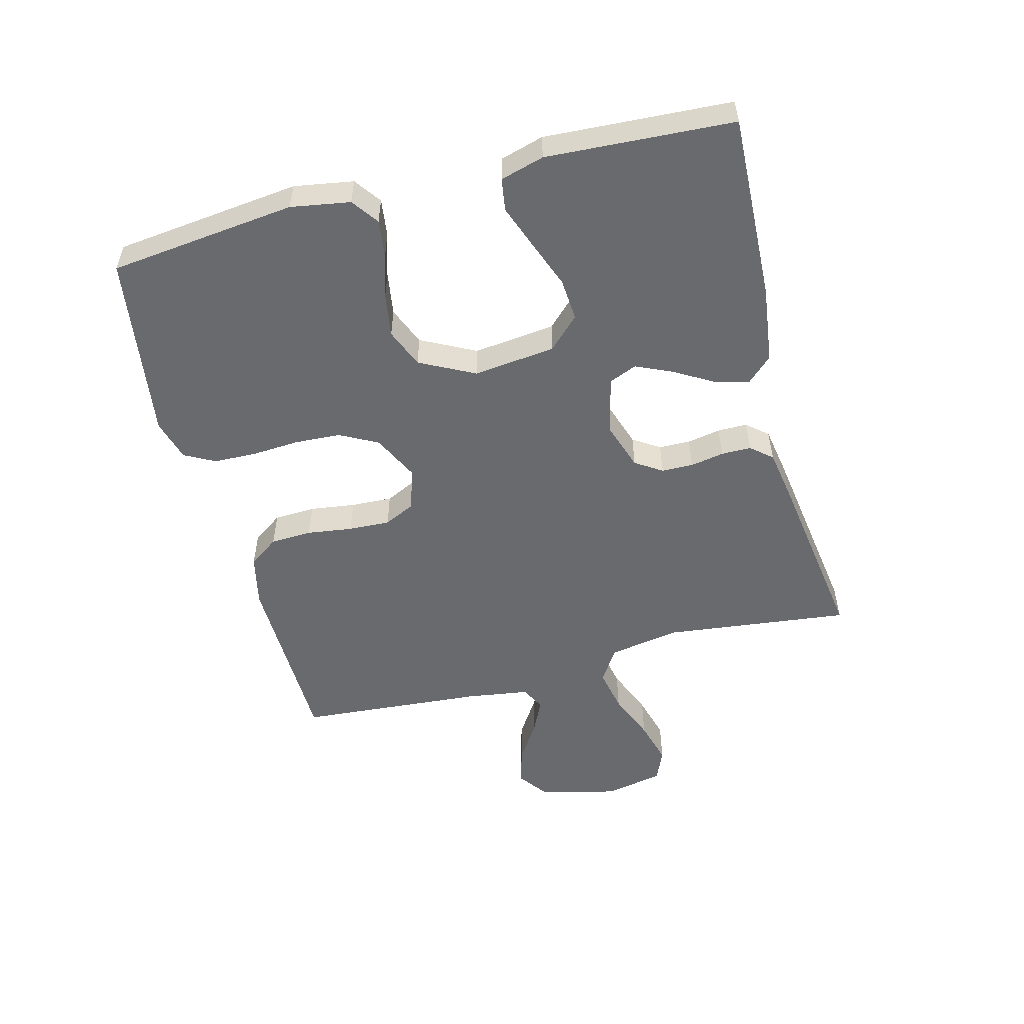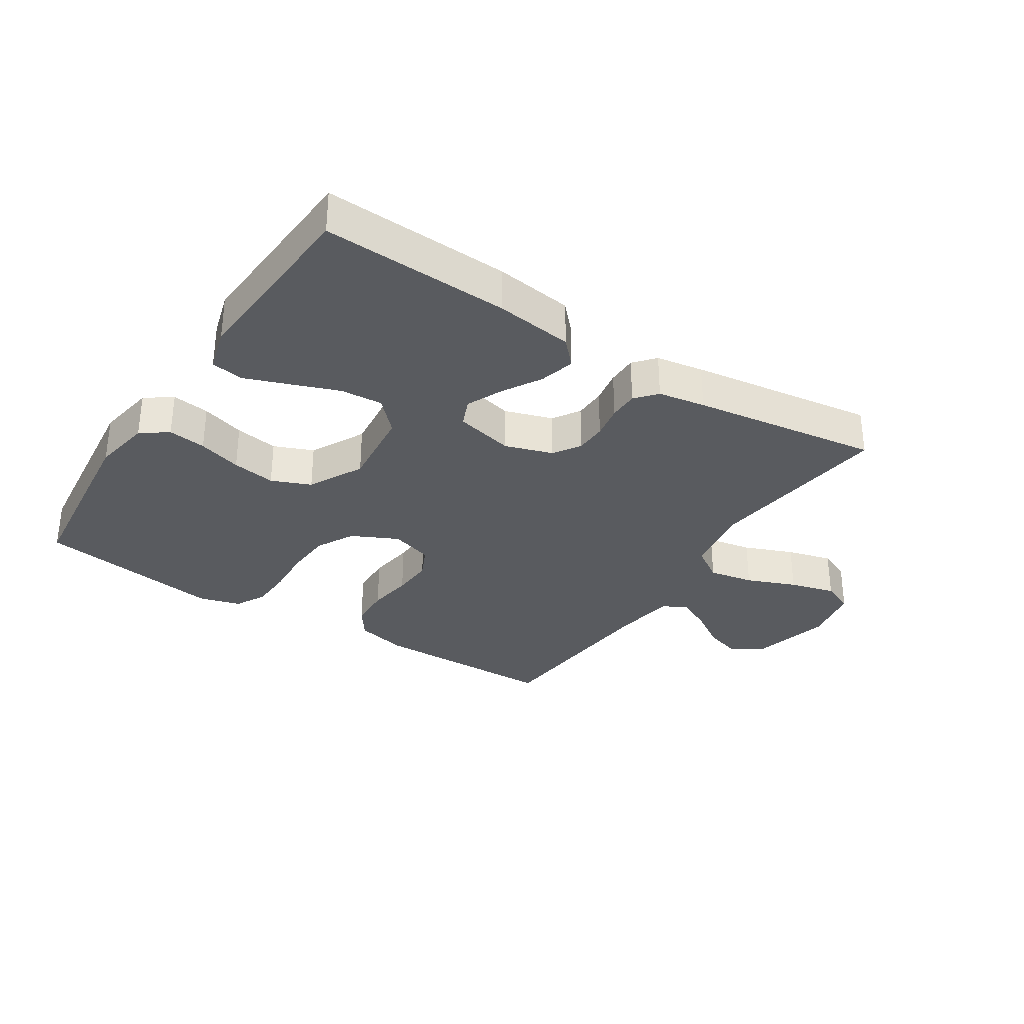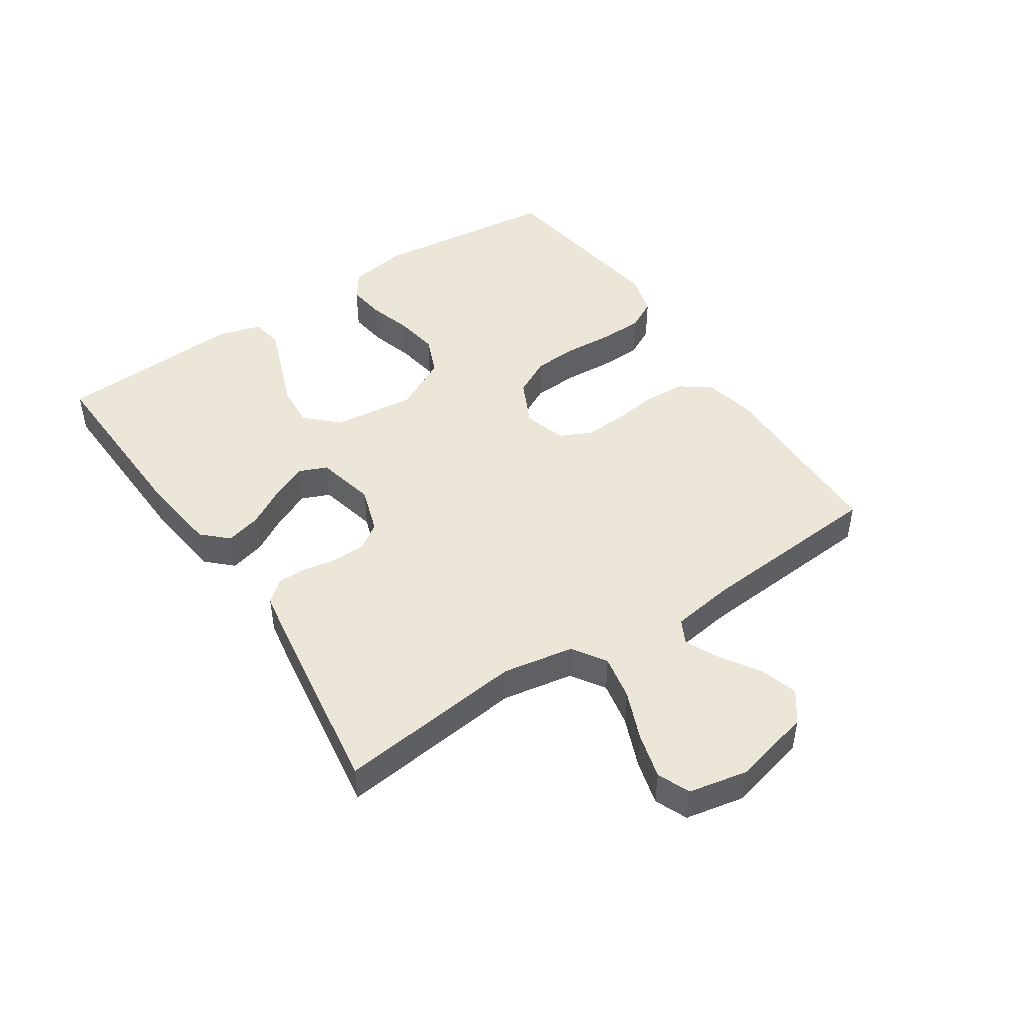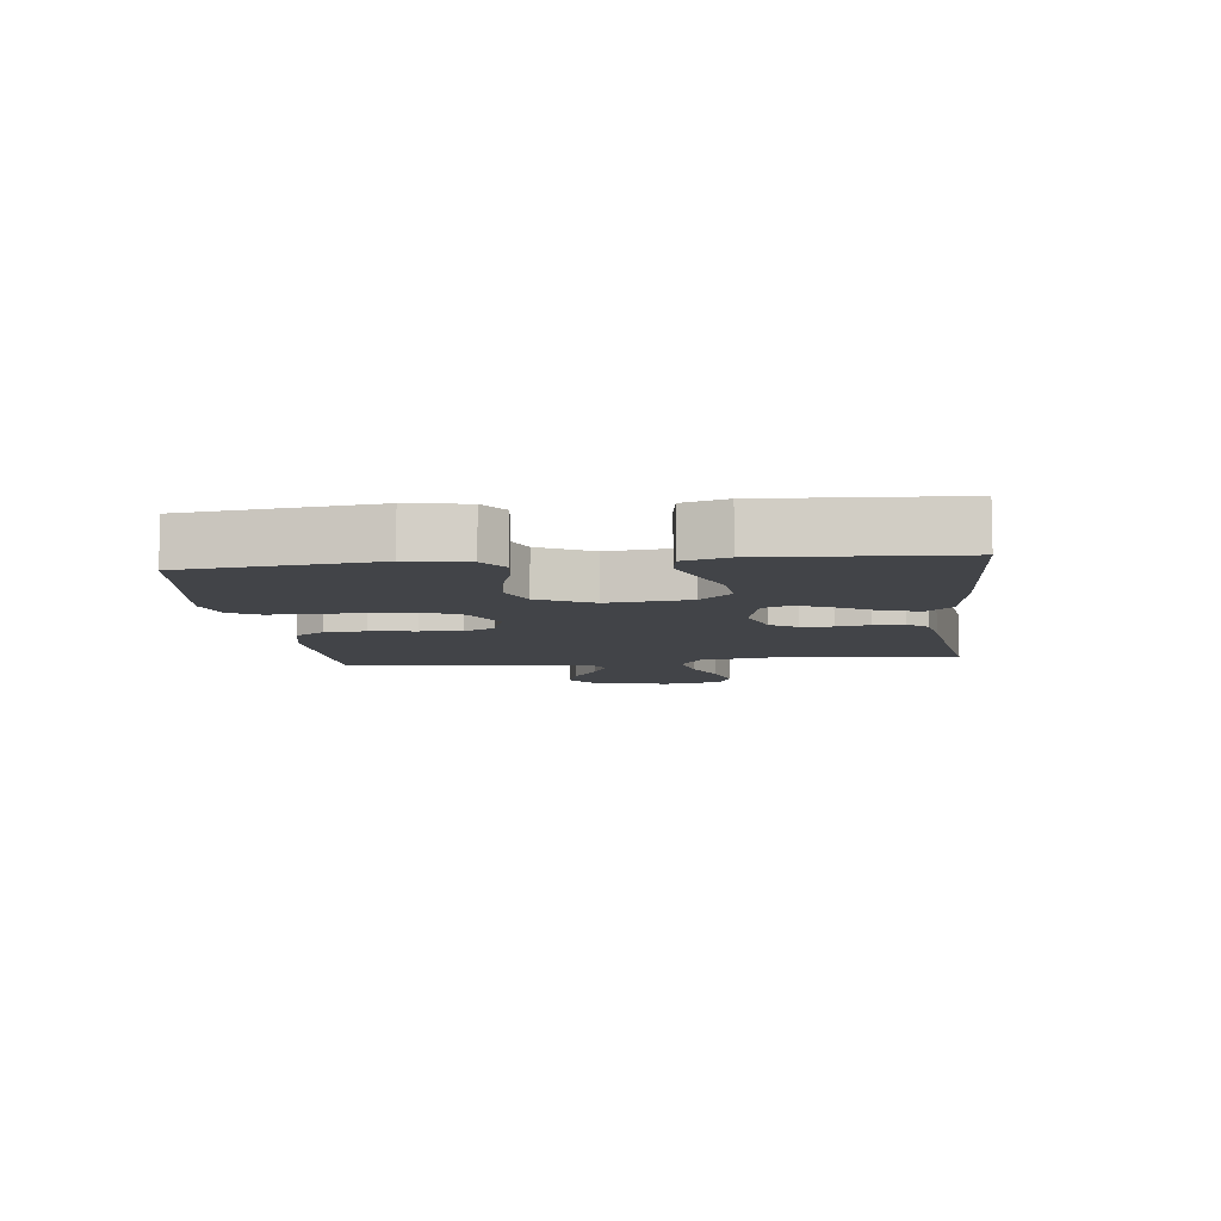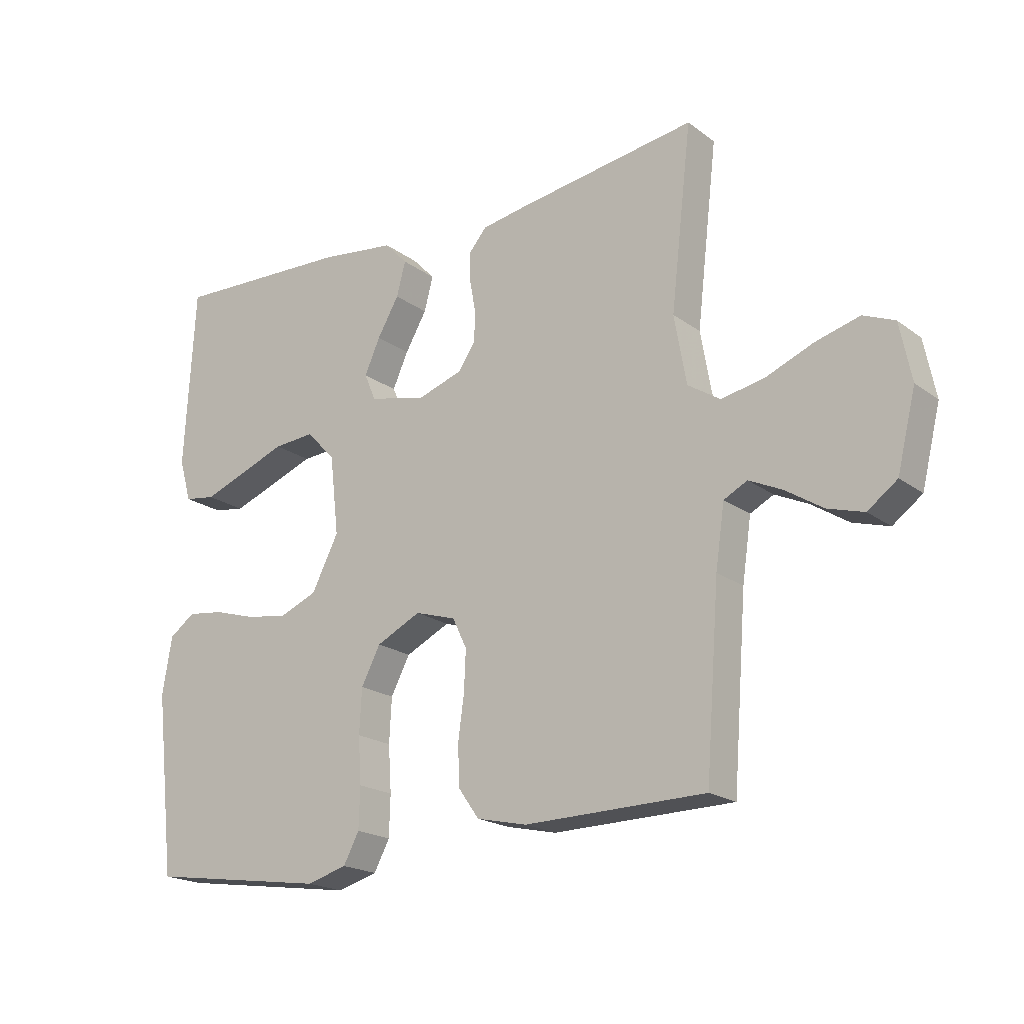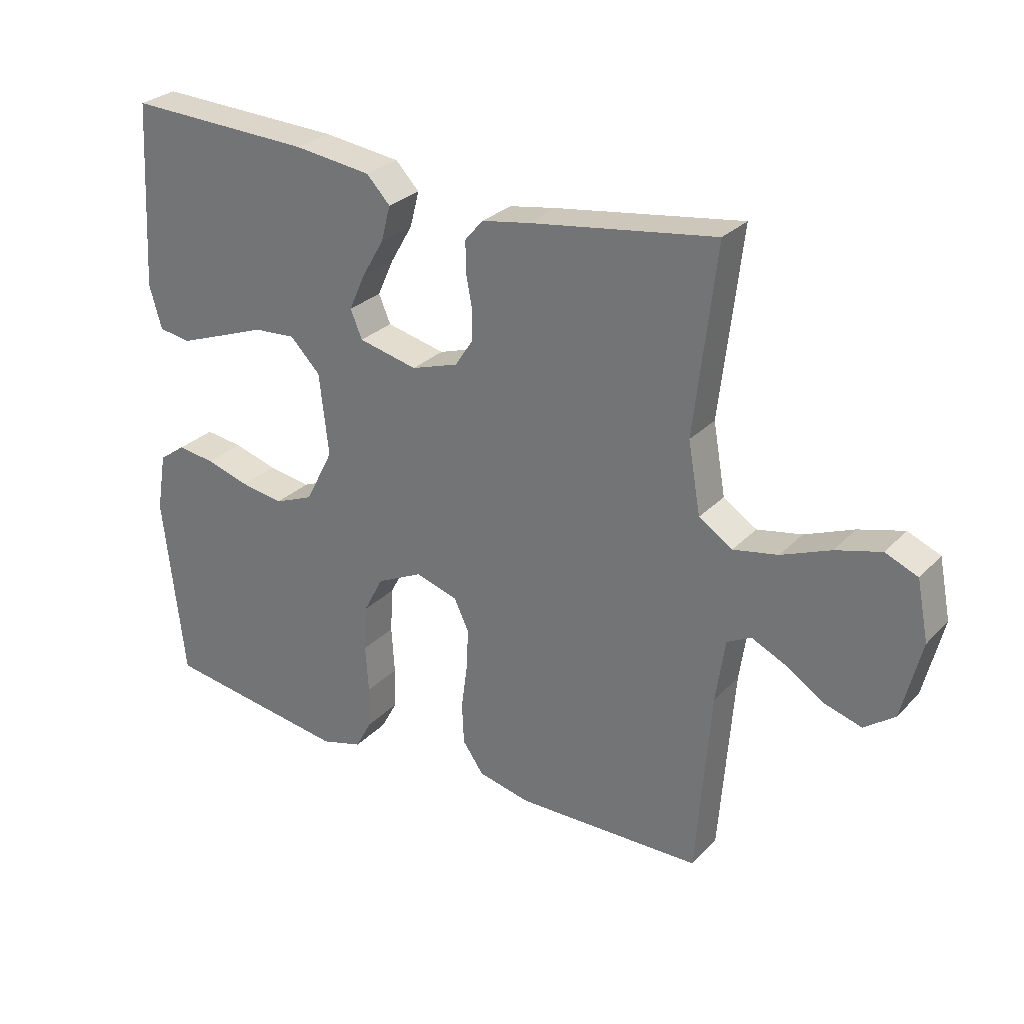
<metadata>
{"format":"obj","ext":"obj","renderer":"f3d","projection":"perspective","resolution":1024,"background":"white","views":[{"elev":-53.1,"azim":-75.4,"up":"+Y"},{"elev":-32.2,"azim":-33.1,"up":"+Y"},{"elev":46.6,"azim":56.4,"up":"+Y"},{"elev":-8.1,"azim":-83.5,"up":"+Y"},{"elev":-19.7,"azim":36.9,"up":"+Z"},{"elev":28.1,"azim":34.0,"up":"+Z"}]}
</metadata>
<code>
v 0.5 0.07 -0.5
v 0.2 0.07 -0.505
v 0.116 0.07 -0.486
v 0.082 0.07 -0.438
v 0.079 0.07 -0.371
v 0.089 0.07 -0.298
v 0.092 0.07 -0.231
v 0.068 0.07 -0.181
v 0 0.07 -0.16
v -0.074 0.07 -0.196
v -0.106 0.07 -0.257
v -0.11 0.07 -0.331
v -0.105 0.07 -0.408
v -0.107 0.07 -0.476
v -0.133 0.07 -0.525
v -0.2 0.07 -0.544
v -0.5 0.07 -0.5
v -0.534 0.07 -0.2
v -0.518 0.07 -0.105
v -0.475 0.07 -0.074
v -0.414 0.07 -0.082
v -0.344 0.07 -0.103
v -0.274 0.07 -0.114
v -0.211 0.07 -0.088
v -0.166 0.07 0
v -0.181 0.07 0.132
v -0.23 0.07 0.182
v -0.298 0.07 0.177
v -0.375 0.07 0.148
v -0.445 0.07 0.122
v -0.497 0.07 0.13
v -0.517 0.07 0.2
v -0.5 0.07 0.5
v -0.2 0.07 0.488
v -0.075 0.07 0.472
v -0.037 0.07 0.432
v -0.052 0.07 0.375
v -0.088 0.07 0.313
v -0.114 0.07 0.255
v -0.095 0.07 0.21
v 0 0.07 0.188
v 0.076 0.07 0.213
v 0.104 0.07 0.256
v 0.105 0.07 0.307
v 0.095 0.07 0.361
v 0.095 0.07 0.409
v 0.124 0.07 0.443
v 0.2 0.07 0.456
v 0.5 0.07 0.5
v 0.465 0.07 0.2
v 0.485 0.07 0.086
v 0.539 0.07 0.051
v 0.611 0.07 0.065
v 0.69 0.07 0.097
v 0.763 0.07 0.117
v 0.815 0.07 0.095
v 0.834 0.07 0
v 0.803 0.07 -0.126
v 0.754 0.07 -0.162
v 0.694 0.07 -0.144
v 0.632 0.07 -0.104
v 0.577 0.07 -0.078
v 0.538 0.07 -0.098
v 0.523 0.07 -0.2
v 0.5 0 -0.5
v 0.2 0 -0.505
v 0.116 0 -0.486
v 0.082 0 -0.438
v 0.079 0 -0.371
v 0.089 0 -0.298
v 0.092 0 -0.231
v 0.068 0 -0.181
v 0 0 -0.16
v -0.074 0 -0.196
v -0.106 0 -0.257
v -0.11 0 -0.331
v -0.105 0 -0.408
v -0.107 0 -0.476
v -0.133 0 -0.525
v -0.2 0 -0.544
v -0.5 0 -0.5
v -0.534 0 -0.2
v -0.518 0 -0.105
v -0.475 0 -0.074
v -0.414 0 -0.082
v -0.344 0 -0.103
v -0.274 0 -0.114
v -0.211 0 -0.088
v -0.166 0 0
v -0.181 0 0.132
v -0.23 0 0.182
v -0.298 0 0.177
v -0.375 0 0.148
v -0.445 0 0.122
v -0.497 0 0.13
v -0.517 0 0.2
v -0.5 0 0.5
v -0.2 0 0.488
v -0.075 0 0.472
v -0.037 0 0.432
v -0.052 0 0.375
v -0.088 0 0.313
v -0.114 0 0.255
v -0.095 0 0.21
v 0 0 0.188
v 0.076 0 0.213
v 0.104 0 0.256
v 0.105 0 0.307
v 0.095 0 0.361
v 0.095 0 0.409
v 0.124 0 0.443
v 0.2 0 0.456
v 0.5 0 0.5
v 0.465 0 0.2
v 0.485 0 0.086
v 0.539 0 0.051
v 0.611 0 0.065
v 0.69 0 0.097
v 0.763 0 0.117
v 0.815 0 0.095
v 0.834 0 0
v 0.803 0 -0.126
v 0.754 0 -0.162
v 0.694 0 -0.144
v 0.632 0 -0.104
v 0.577 0 -0.078
v 0.538 0 -0.098
v 0.523 0 -0.2
f 58 59 60 61
f 58 61 62
f 57 58 62
f 56 57 62
f 53 54 55 56
f 52 53 56 62
f 51 52 62 63
f 47 48 49 50
f 47 50 51
f 44 45 46 47
f 43 44 47 51
f 42 43 51 63
f 35 36 37 38
f 35 38 39
f 34 35 39
f 33 34 39
f 32 33 39 40
f 28 29 30 31
f 28 31 32
f 27 28 32 40
f 19 20 21 22
f 19 22 23
f 18 19 23
f 17 18 23
f 16 17 23 24
f 12 13 14 15
f 11 12 15 16
f 3 4 5 6
f 3 6 7
f 64 1 2 3
f 64 3 7
f 41 42 63 64
f 41 64 7 8
f 26 27 40 41
f 25 26 41 8
f 11 16 24 25
f 10 11 25
f 9 10 25
f 8 9 25
f 125 124 123 122
f 126 125 122
f 126 122 121
f 126 121 120
f 120 119 118 117
f 126 120 117 116
f 127 126 116 115
f 114 113 112 111
f 115 114 111
f 111 110 109 108
f 115 111 108 107
f 127 115 107 106
f 102 101 100 99
f 103 102 99
f 103 99 98
f 103 98 97
f 104 103 97 96
f 95 94 93 92
f 96 95 92
f 104 96 92 91
f 86 85 84 83
f 87 86 83
f 87 83 82
f 87 82 81
f 88 87 81 80
f 79 78 77 76
f 80 79 76 75
f 70 69 68 67
f 71 70 67
f 67 66 65 128
f 71 67 128
f 128 127 106 105
f 72 71 128 105
f 105 104 91 90
f 72 105 90 89
f 89 88 80 75
f 89 75 74
f 89 74 73
f 89 73 72
f 1 65 66 2
f 2 66 67 3
f 3 67 68 4
f 4 68 69 5
f 5 69 70 6
f 6 70 71 7
f 7 71 72 8
f 8 72 73 9
f 9 73 74 10
f 10 74 75 11
f 11 75 76 12
f 12 76 77 13
f 13 77 78 14
f 14 78 79 15
f 15 79 80 16
f 16 80 81 17
f 17 81 82 18
f 18 82 83 19
f 19 83 84 20
f 20 84 85 21
f 21 85 86 22
f 22 86 87 23
f 23 87 88 24
f 24 88 89 25
f 25 89 90 26
f 26 90 91 27
f 27 91 92 28
f 28 92 93 29
f 29 93 94 30
f 30 94 95 31
f 31 95 96 32
f 32 96 97 33
f 33 97 98 34
f 34 98 99 35
f 35 99 100 36
f 36 100 101 37
f 37 101 102 38
f 38 102 103 39
f 39 103 104 40
f 40 104 105 41
f 41 105 106 42
f 42 106 107 43
f 43 107 108 44
f 44 108 109 45
f 45 109 110 46
f 46 110 111 47
f 47 111 112 48
f 48 112 113 49
f 49 113 114 50
f 50 114 115 51
f 51 115 116 52
f 52 116 117 53
f 53 117 118 54
f 54 118 119 55
f 55 119 120 56
f 56 120 121 57
f 57 121 122 58
f 58 122 123 59
f 59 123 124 60
f 60 124 125 61
f 61 125 126 62
f 62 126 127 63
f 63 127 128 64
f 64 128 65 1

</code>
